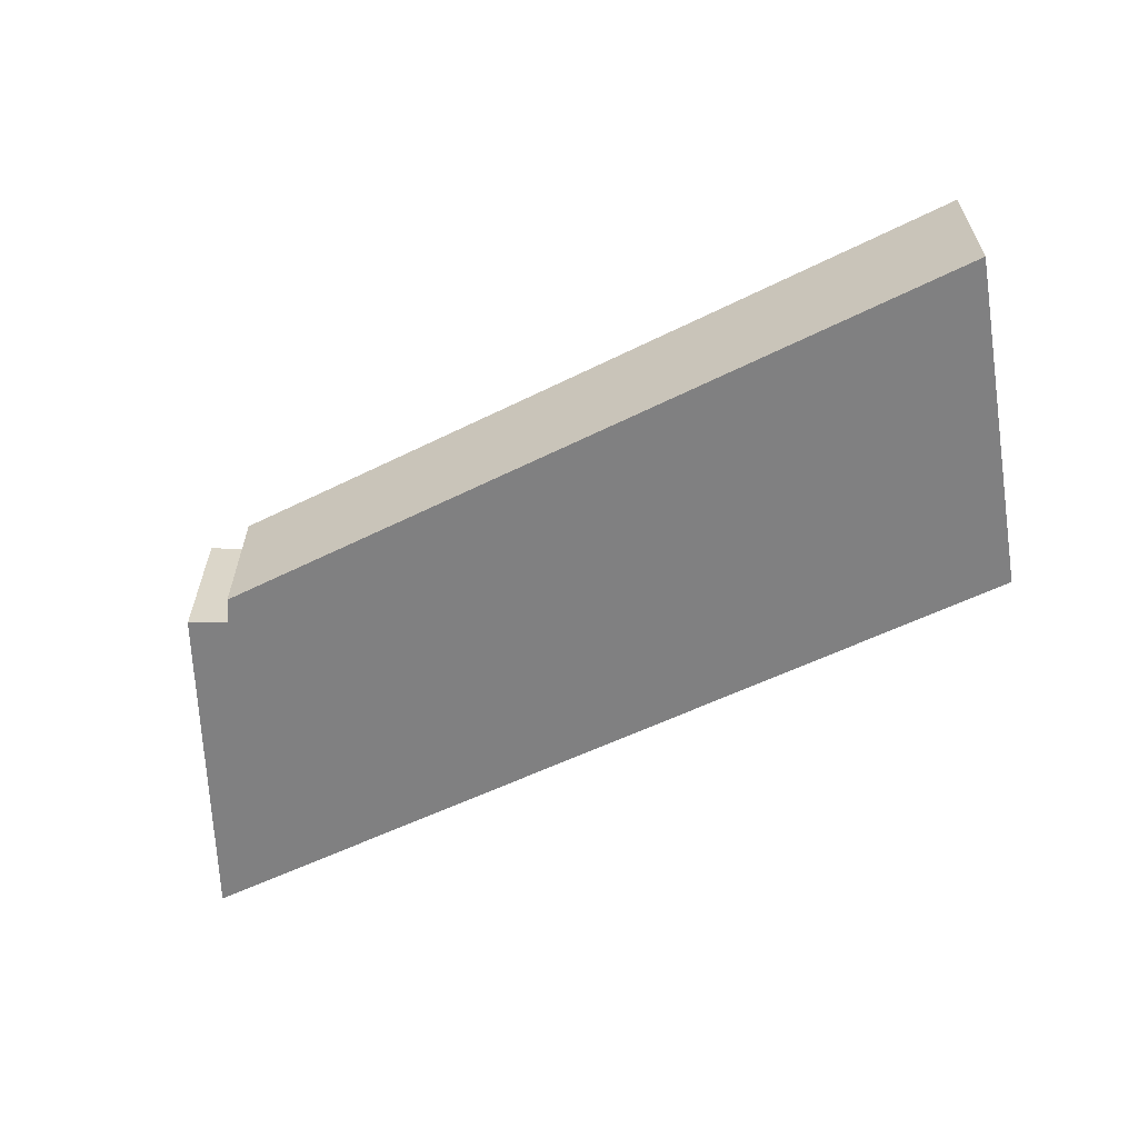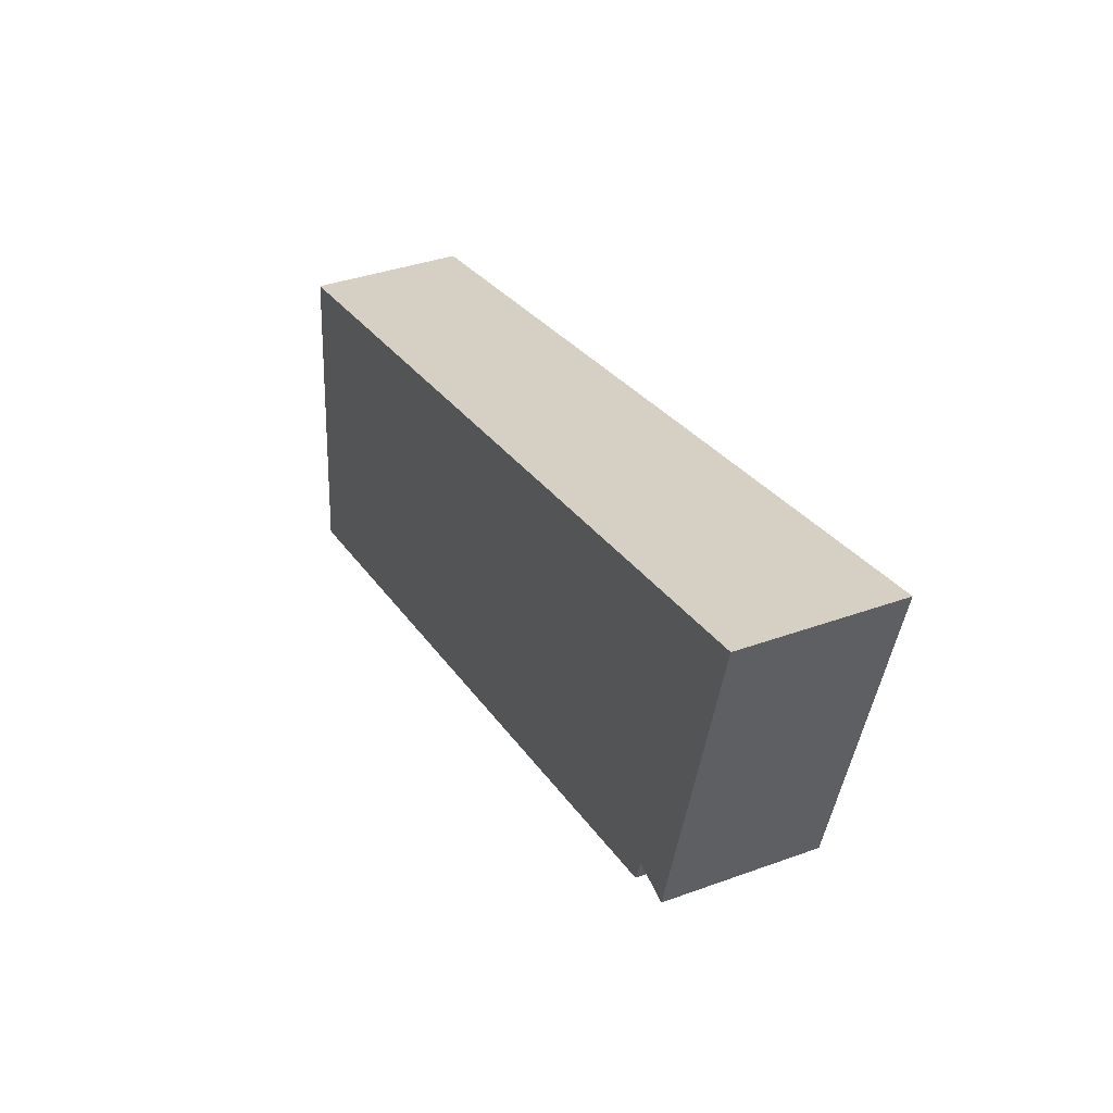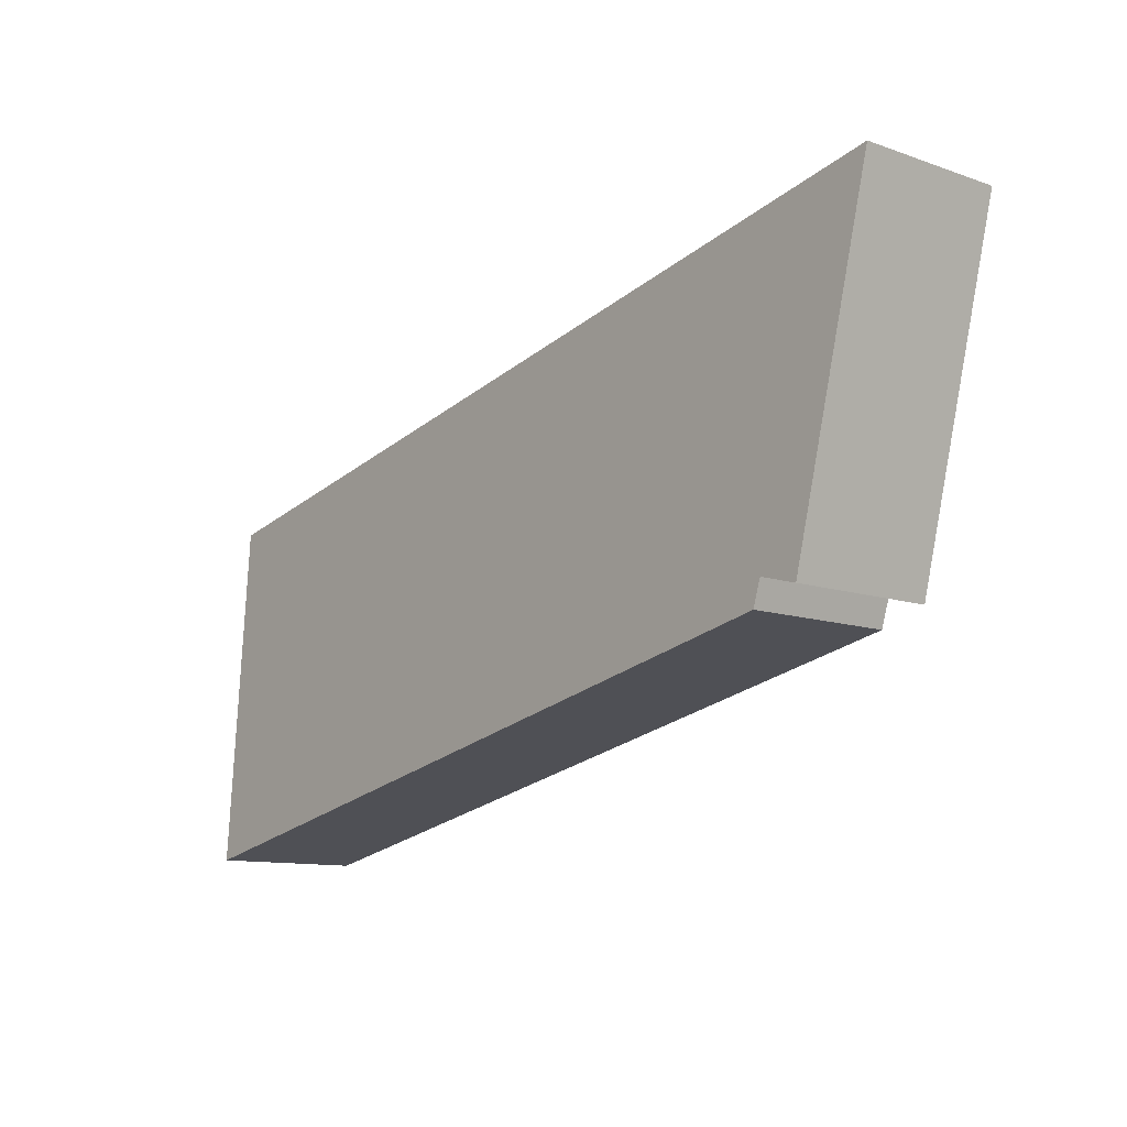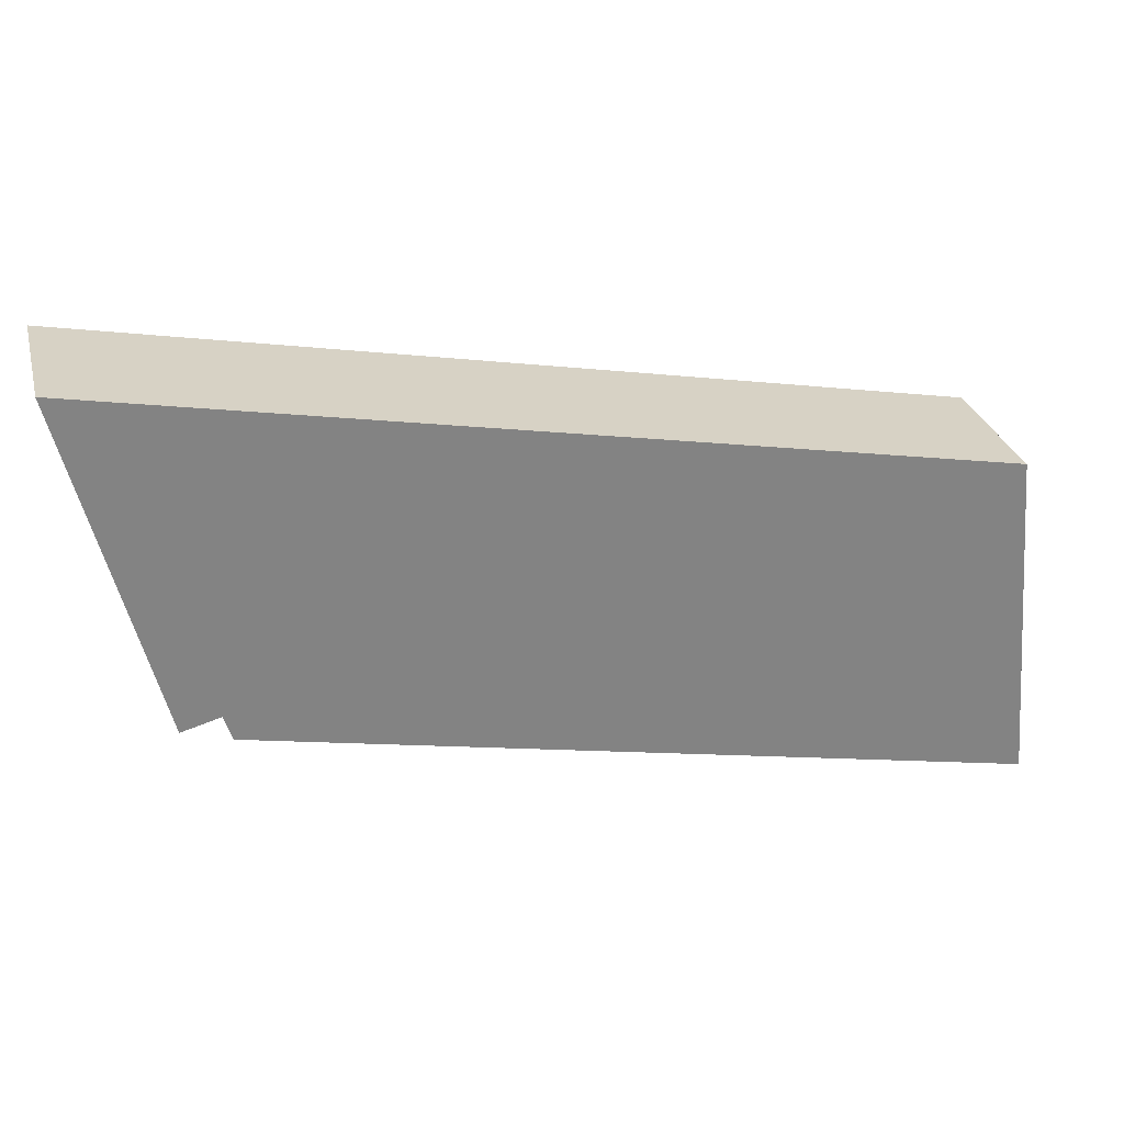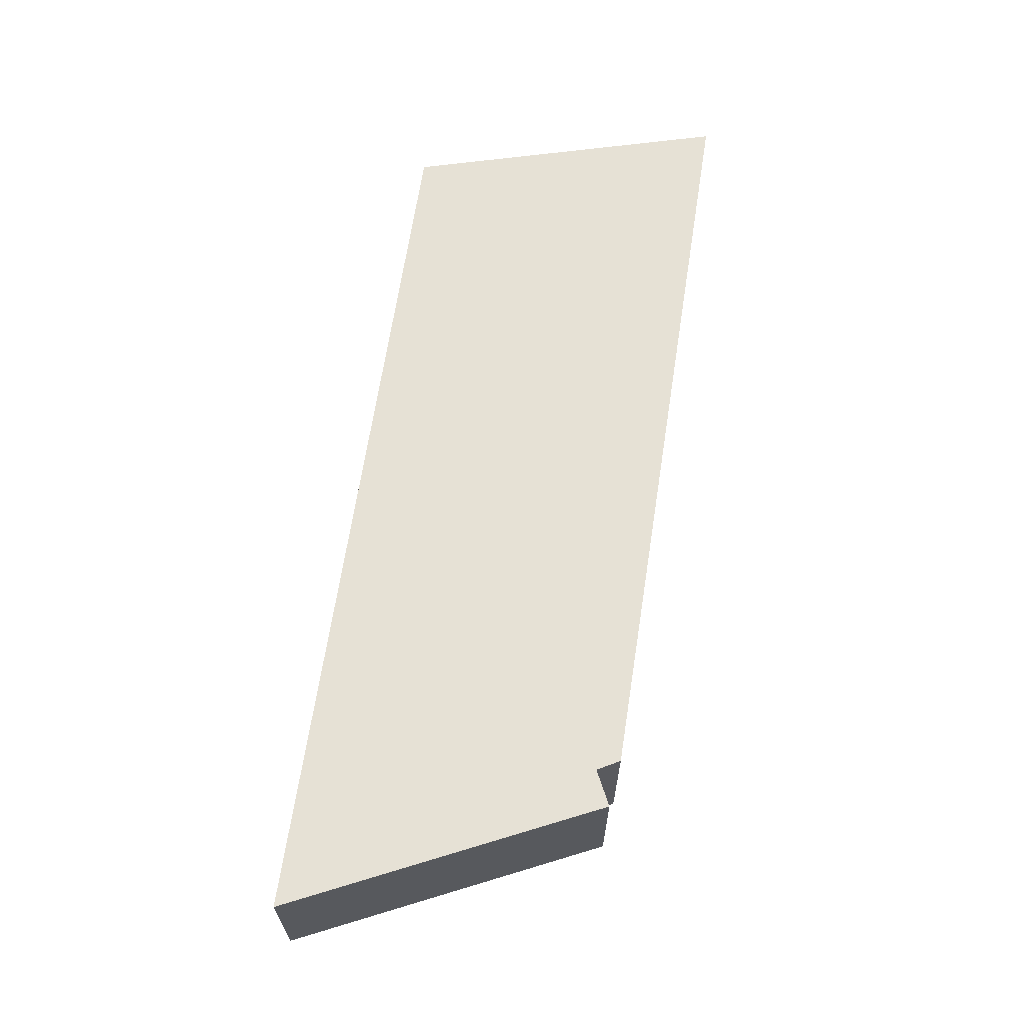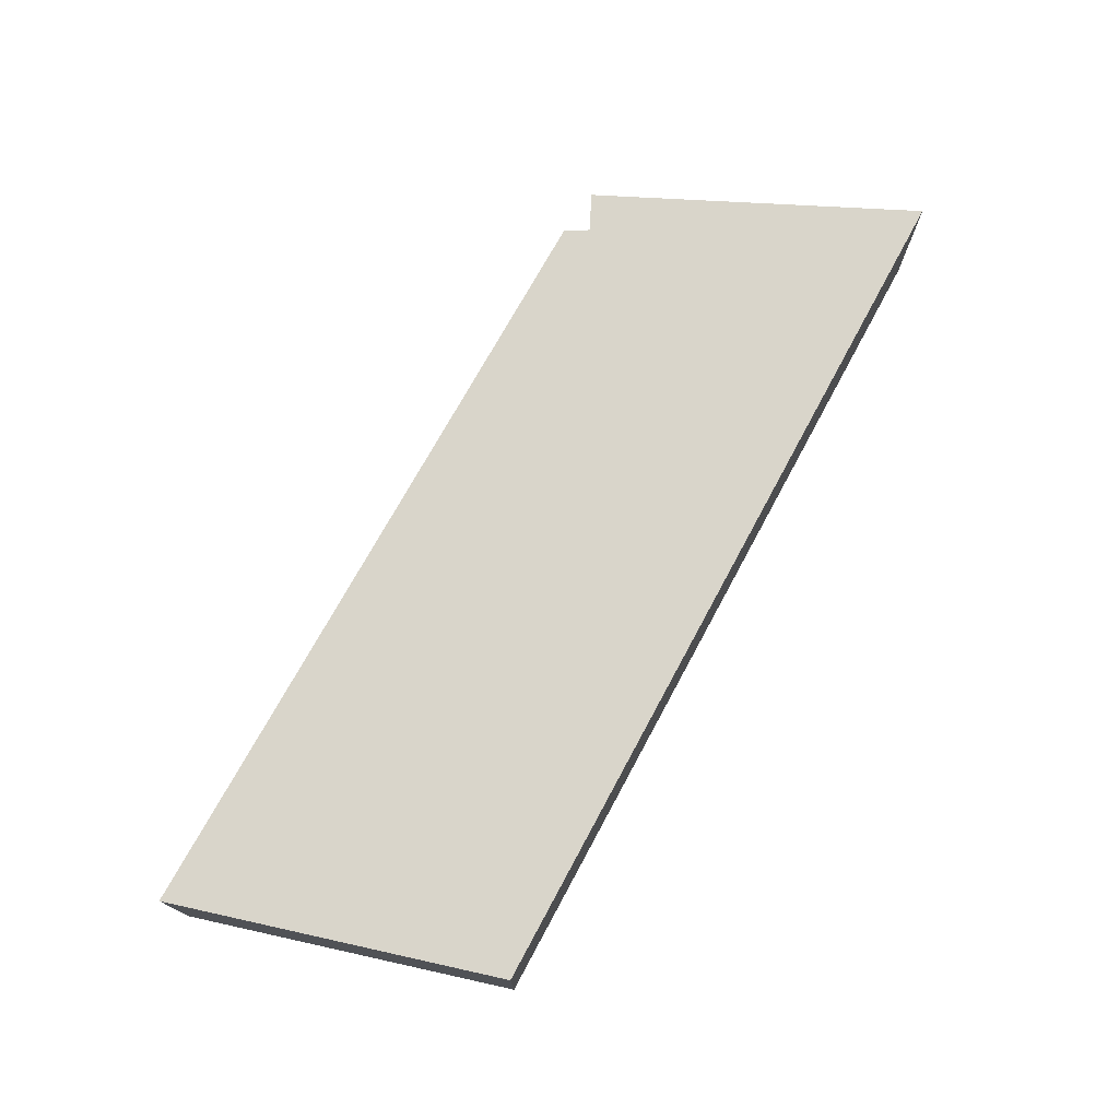
<metadata>
{"format":"obj","ext":"obj","renderer":"f3d","projection":"perspective","resolution":1024,"background":"white","views":[{"elev":-60.2,"azim":-164.9,"up":"+Y"},{"elev":37.5,"azim":65.1,"up":"+Z"},{"elev":-11.2,"azim":49.9,"up":"+Z"},{"elev":29.2,"azim":165.5,"up":"+Z"},{"elev":64.3,"azim":87.3,"up":"+Y"},{"elev":74.4,"azim":-72.6,"up":"+Y"}]}
</metadata>
<code>
v  16.39 2.717 9.211
v  14.14 2.717 3.341
v  0.697 2.717 6.17
v  14.84 2.717 3.151
v  14 2.717 2.884
v  0 2.717 1.664e-16
v  0.449 2.717 5.2
v  0.53 2.717 6.138
v  14.84 -1.929e-16 3.151
v  14.14 -2.046e-16 3.341
v  14 -1.766e-16 2.884
v  0 0 0
v  16.39 -5.64e-16 9.211
v  0.449 -3.184e-16 5.2
v  0.53 -3.758e-16 6.138
v  0.697 -3.778e-16 6.17
g defaultobject
f 1 2 3
f 2 1 4
f 3 2 5
f 3 5 6
f 3 6 7
f 3 7 8
f 9 2 4
f 2 9 10
f 11 6 5
f 6 11 12
f 10 5 2
f 5 10 11
f 13 4 1
f 4 13 9
f 12 7 6
f 7 12 14
f 7 14 8
f 8 14 15
f 15 3 8
f 3 15 1
f 1 15 13
f 13 15 16
f 13 10 9
f 10 13 16
f 10 16 11
f 11 16 12
f 12 16 14
f 14 16 15

</code>
